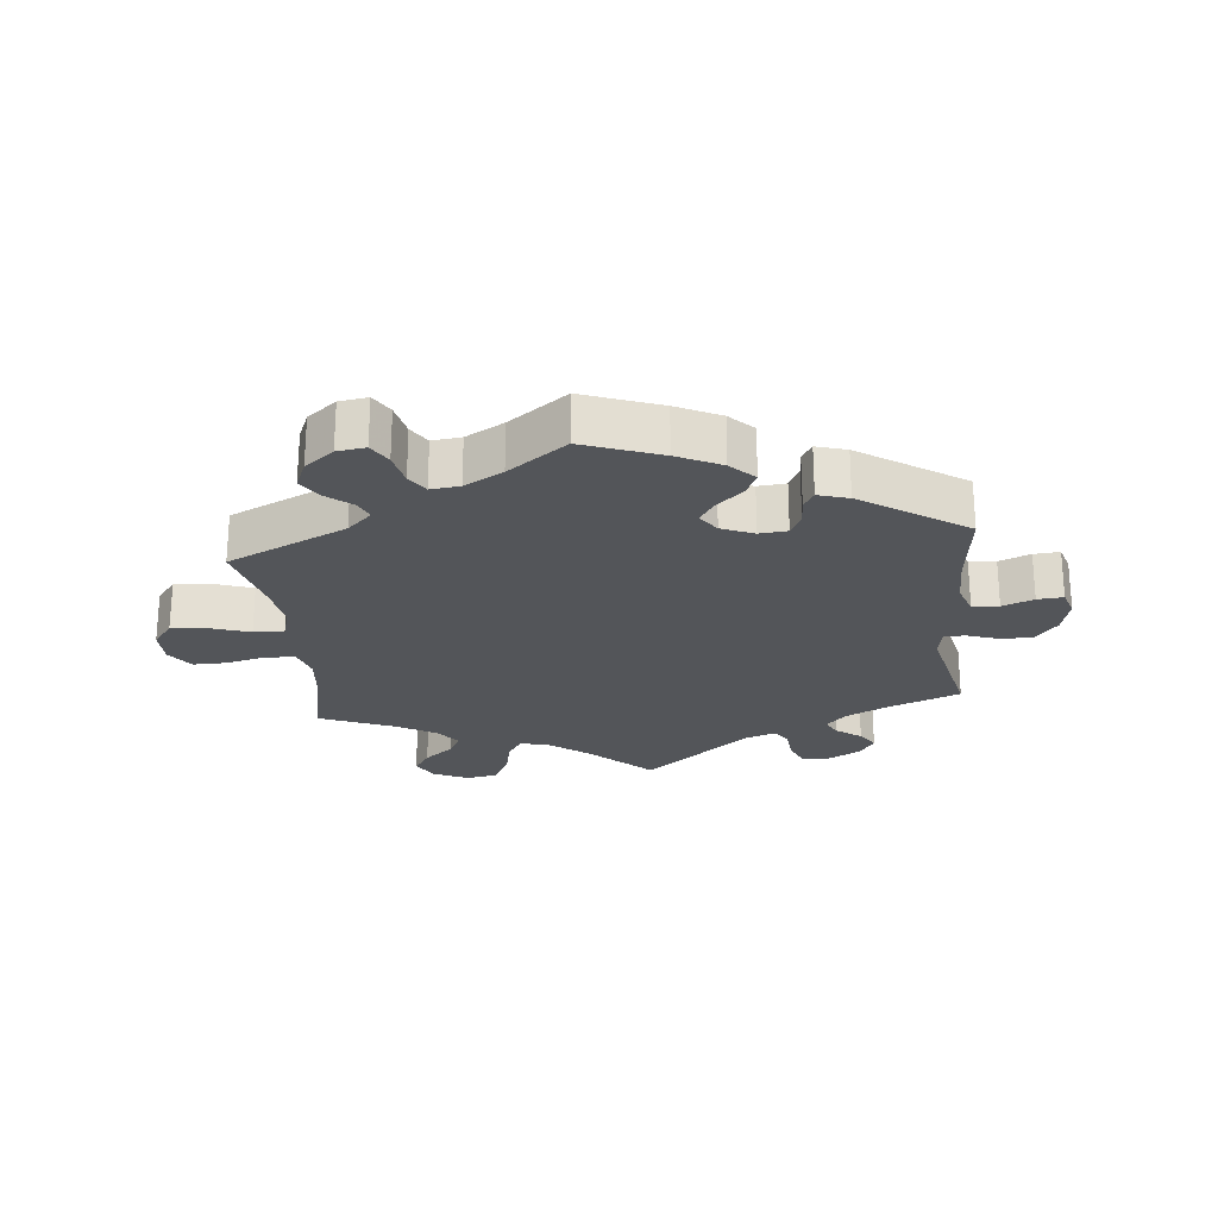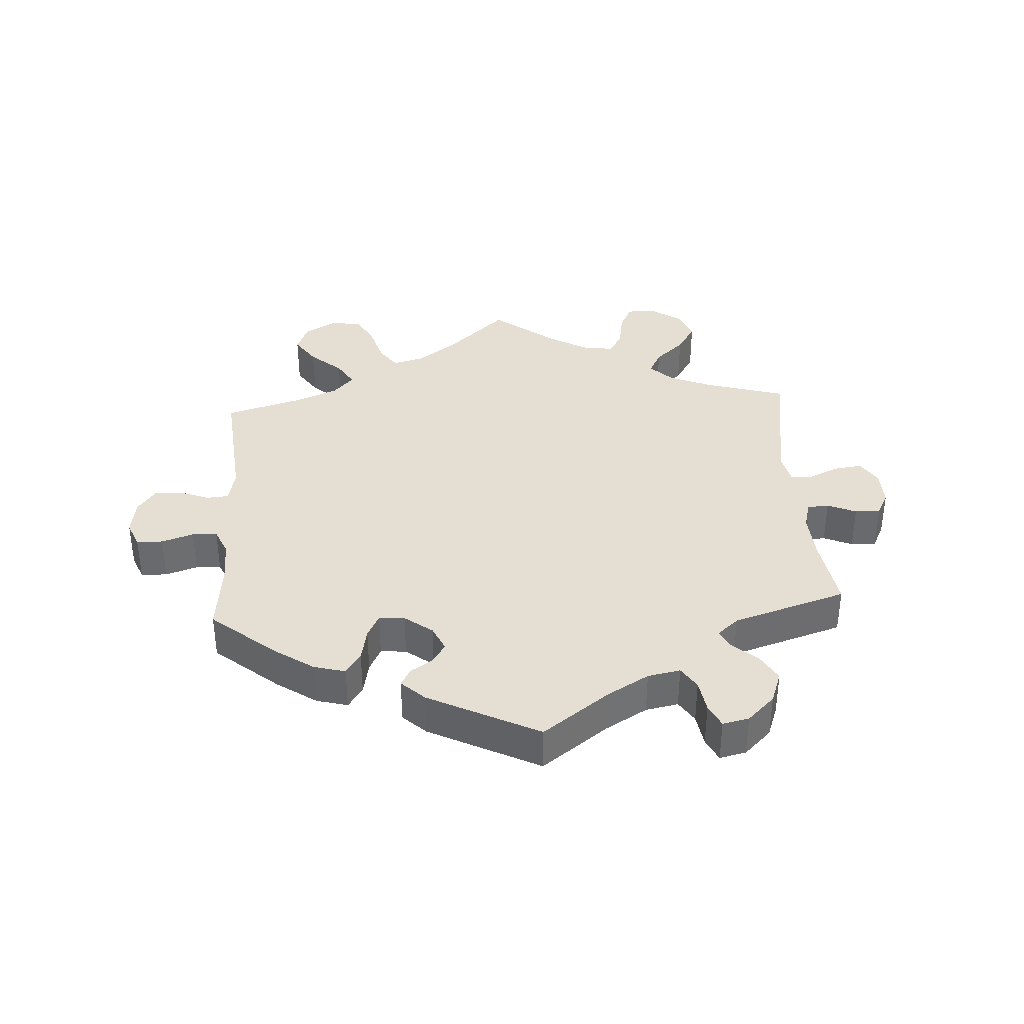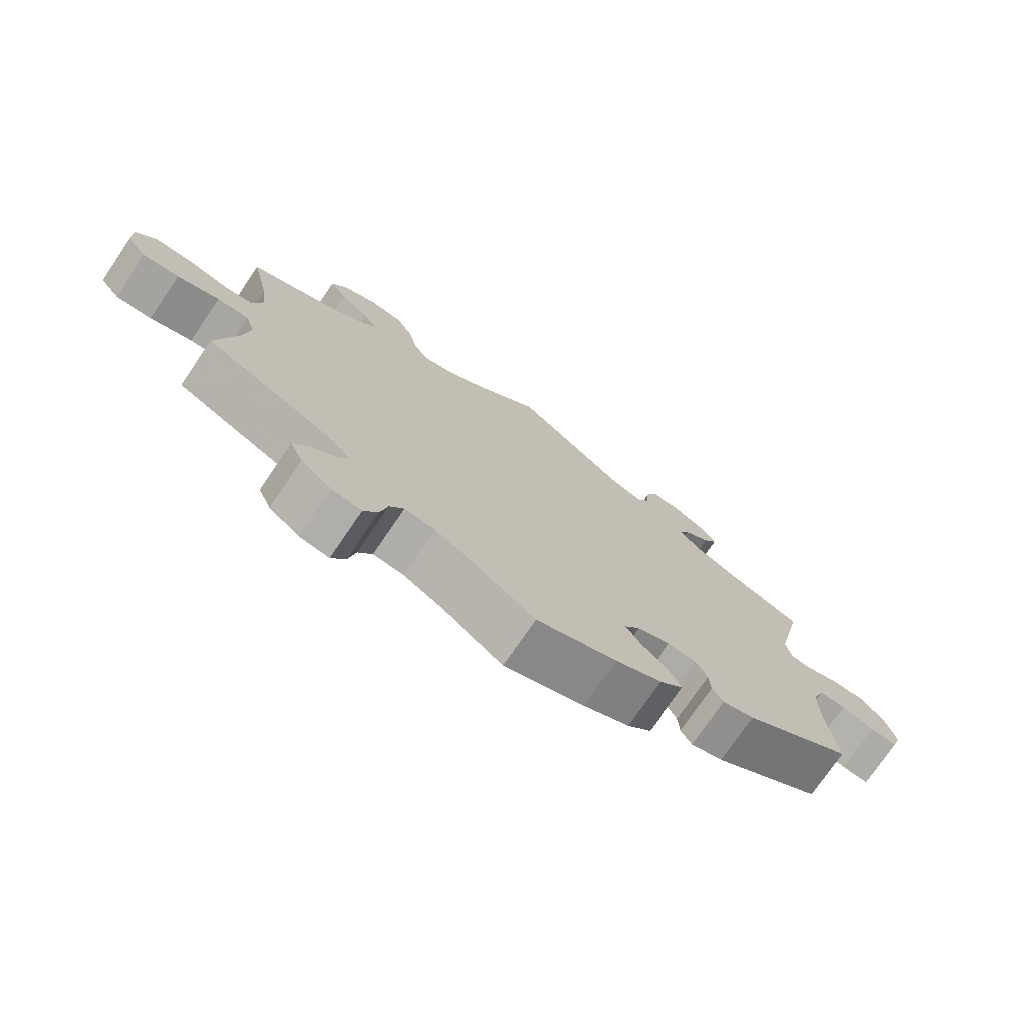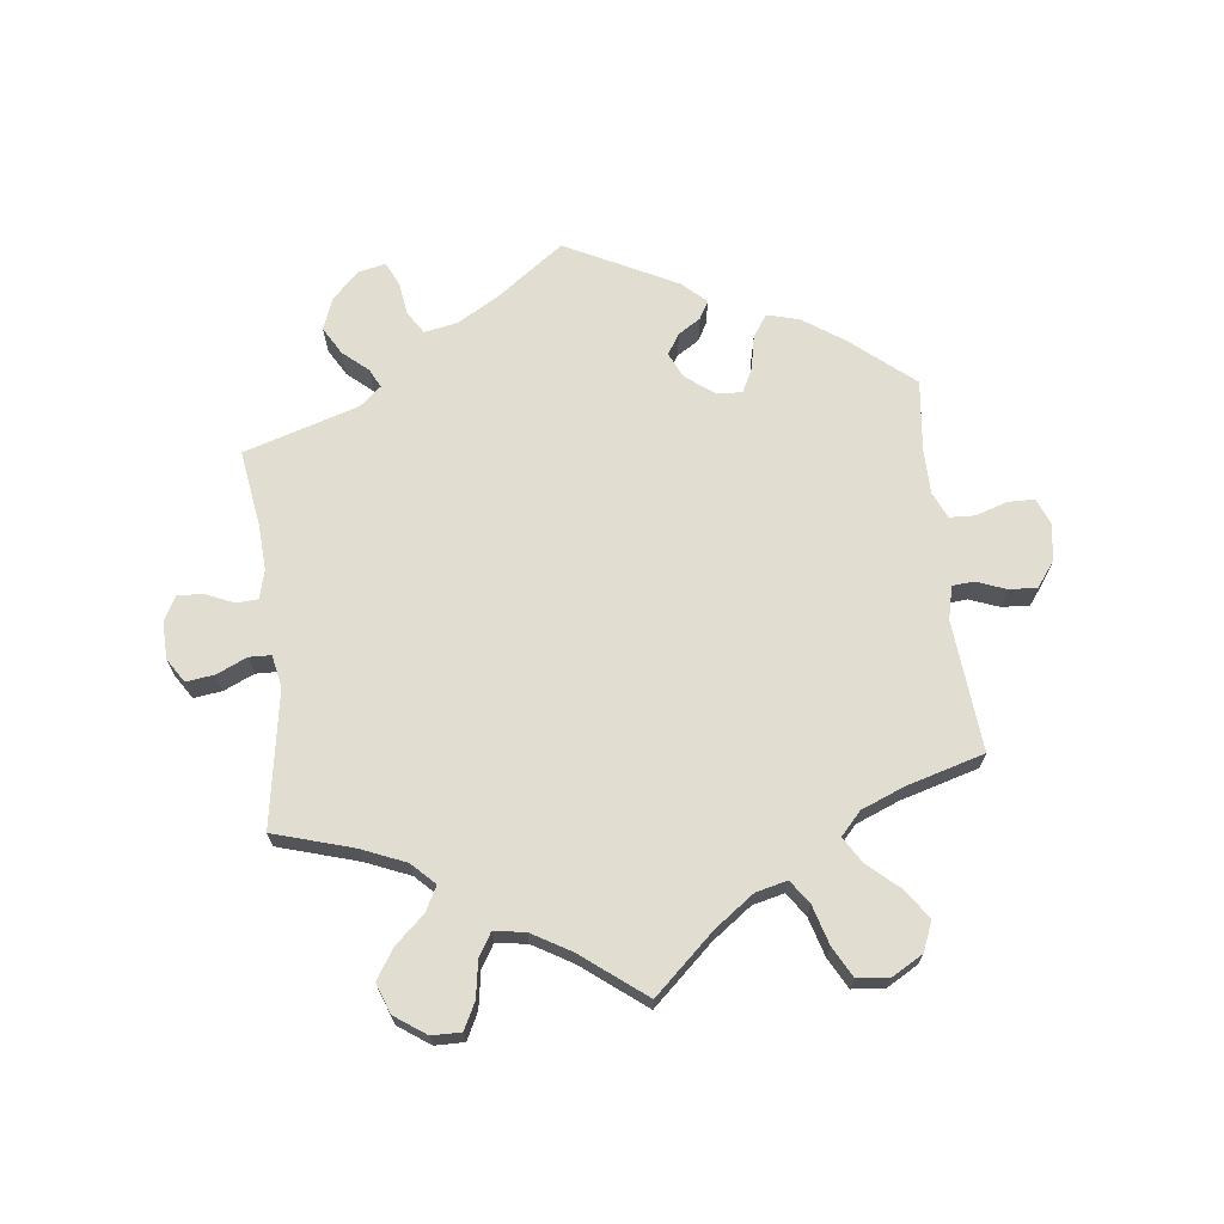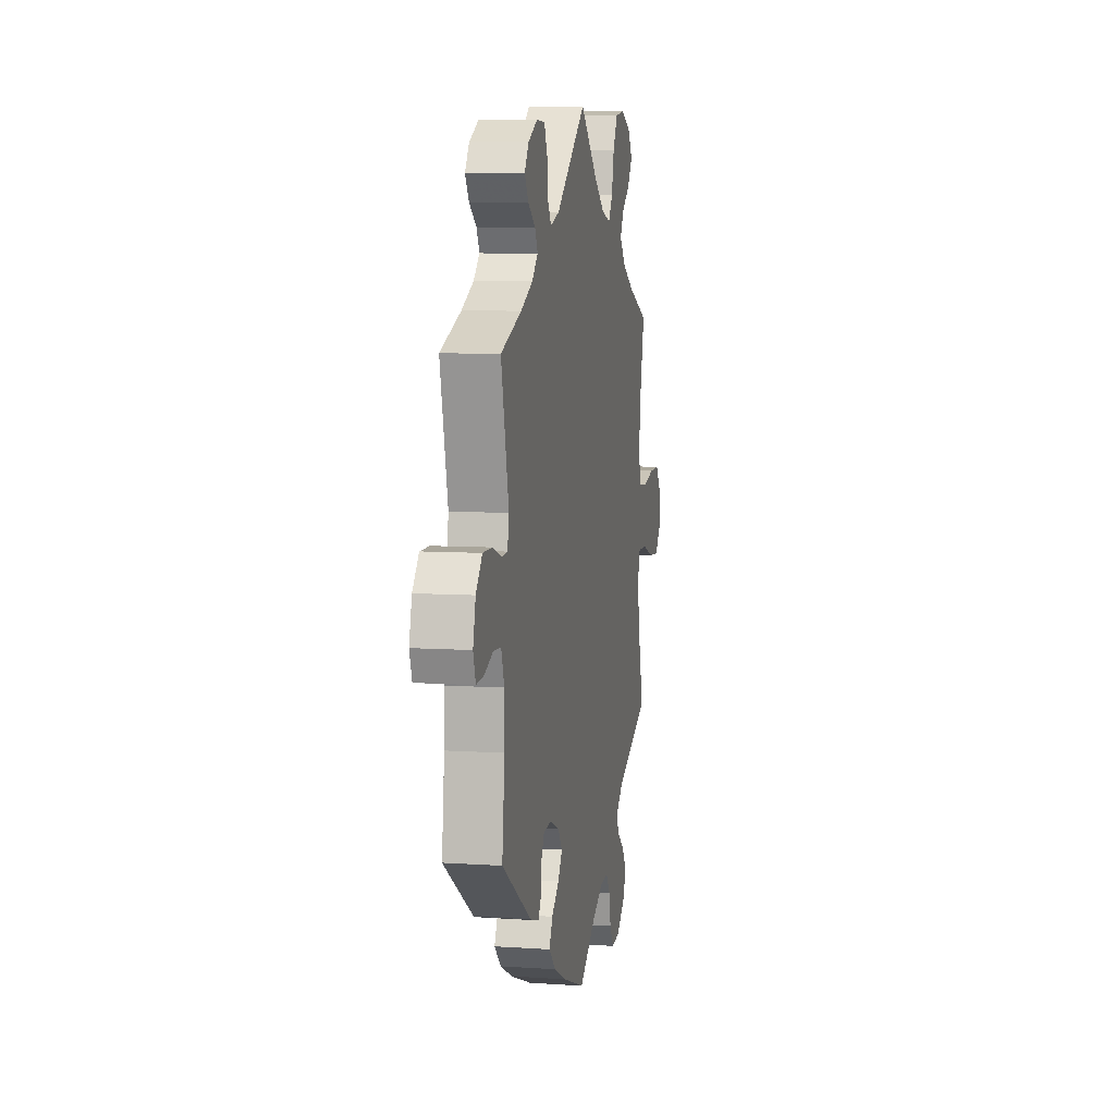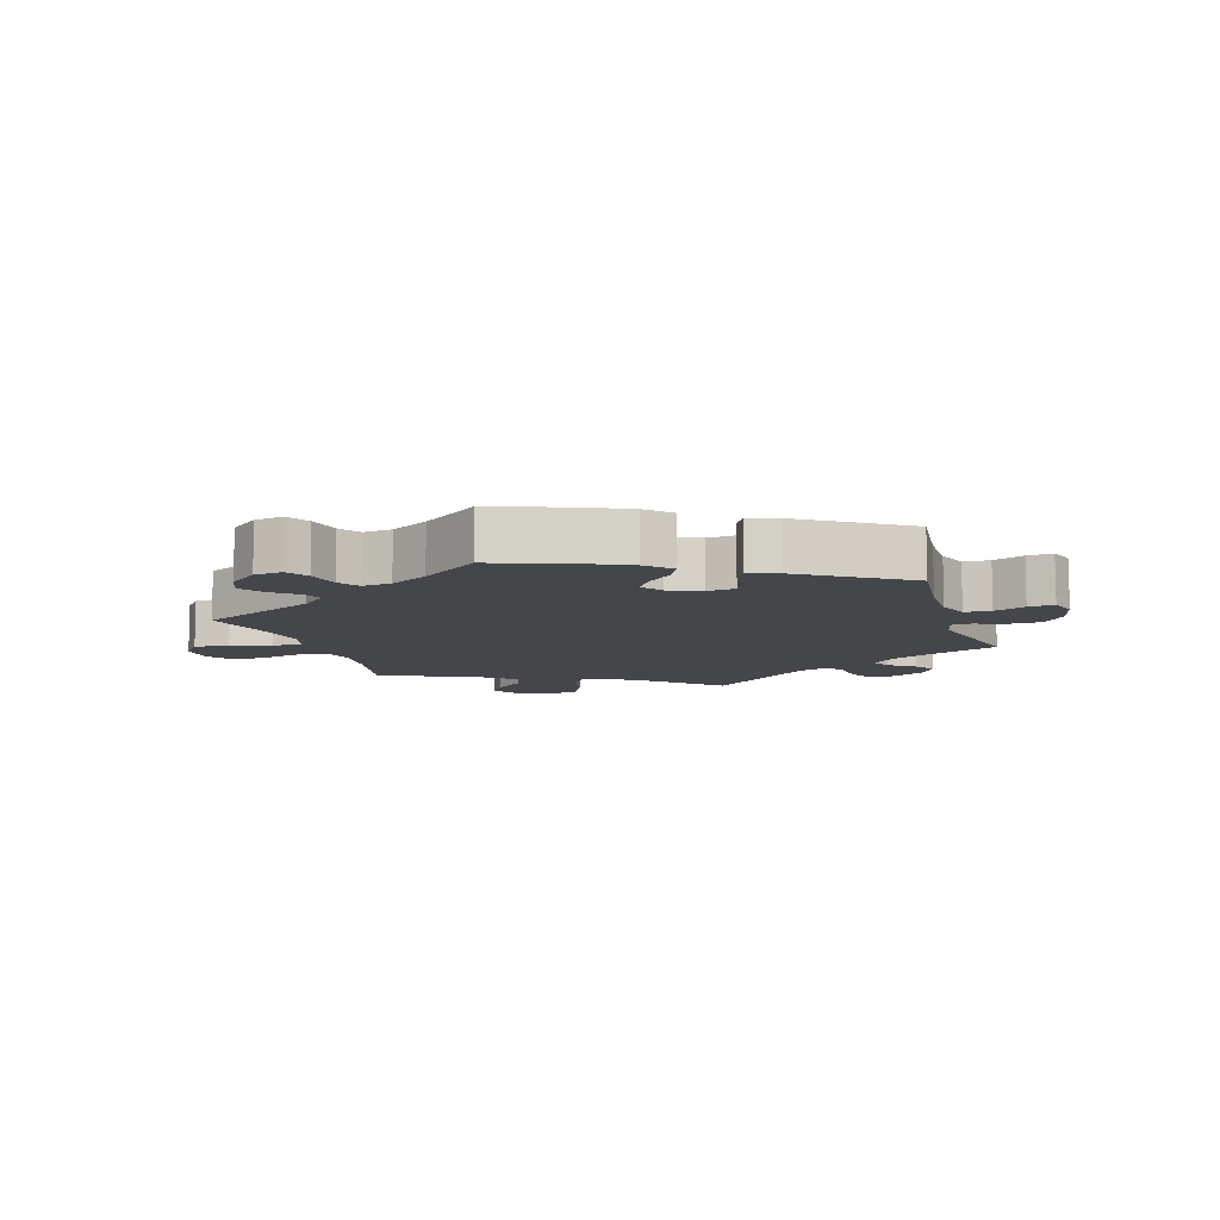
<metadata>
{"format":"obj","ext":"obj","renderer":"f3d","projection":"perspective","resolution":1024,"background":"white","views":[{"elev":-24.1,"azim":-174.2,"up":"+Y"},{"elev":37.1,"azim":-123.6,"up":"+Y"},{"elev":-74.8,"azim":145.8,"up":"+Z"},{"elev":68.9,"azim":53.4,"up":"+Y"},{"elev":7.5,"azim":-79.1,"up":"+Z"},{"elev":-9.6,"azim":-162.2,"up":"+Y"}]}
</metadata>
<code>
v -0.487 0.07 -0.162
v -0.487 0.07 -0.087
v -0.504 0.07 -0.038
v -0.545 0.07 -0.036
v -0.593 0.07 -0.055
v -0.633 0.07 -0.058
v -0.646 0.07 -0.018
v -0.632 0.07 0.039
v -0.598 0.07 0.08
v -0.549 0.07 0.08
v -0.5 0.07 0.063
v -0.468 0.07 0.065
v -0.46 0.07 0.108
v -0.501 0.07 0.289
v -0.39 0.07 0.332
v -0.326 0.07 0.364
v -0.294 0.07 0.396
v -0.309 0.07 0.426
v -0.348 0.07 0.455
v -0.369 0.07 0.488
v -0.346 0.07 0.524
v -0.296 0.07 0.551
v -0.252 0.07 0.549
v -0.235 0.07 0.508
v -0.23 0.07 0.457
v -0.212 0.07 0.428
v -0.164 0.07 0.444
v 0 0.07 0.578
v 0.093 0.07 0.49
v 0.152 0.07 0.445
v 0.199 0.07 0.432
v 0.222 0.07 0.468
v 0.235 0.07 0.528
v 0.26 0.07 0.576
v 0.309 0.07 0.584
v 0.362 0.07 0.559
v 0.385 0.07 0.52
v 0.36 0.07 0.482
v 0.316 0.07 0.446
v 0.296 0.07 0.41
v 0.326 0.07 0.372
v 0.387 0.07 0.337
v 0.501 0.07 0.29
v 0.474 0.07 0.167
v 0.466 0.07 0.092
v 0.48 0.07 0.044
v 0.524 0.07 0.04
v 0.586 0.07 0.055
v 0.639 0.07 0.056
v 0.668 0.07 0.016
v 0.668 0.07 -0.04
v 0.638 0.07 -0.078
v 0.584 0.07 -0.074
v 0.522 0.07 -0.053
v 0.475 0.07 -0.052
v 0.461 0.07 -0.097
v 0.471 0.07 -0.168
v 0.501 0.07 -0.289
v 0.317 0.07 -0.374
v 0.279 0.07 -0.41
v 0.293 0.07 -0.44
v 0.331 0.07 -0.471
v 0.355 0.07 -0.507
v 0.336 0.07 -0.551
v 0.291 0.07 -0.587
v 0.247 0.07 -0.593
v 0.226 0.07 -0.558
v 0.215 0.07 -0.507
v 0.194 0.07 -0.474
v 0.149 0.07 -0.479
v 0.09 0.07 -0.512
v 0 0.07 -0.578
v -0.119 0.07 -0.534
v -0.187 0.07 -0.501
v -0.223 0.07 -0.465
v -0.205 0.07 -0.428
v -0.165 0.07 -0.393
v -0.142 0.07 -0.358
v -0.165 0.07 -0.325
v -0.215 0.07 -0.304
v -0.258 0.07 -0.308
v -0.275 0.07 -0.341
v -0.277 0.07 -0.382
v -0.293 0.07 -0.409
v -0.34 0.07 -0.395
v -0.501 0.07 -0.289
v -0.487 0 -0.162
v -0.487 0 -0.087
v -0.504 0 -0.038
v -0.545 0 -0.036
v -0.593 0 -0.055
v -0.633 0 -0.058
v -0.646 0 -0.018
v -0.632 0 0.039
v -0.598 0 0.08
v -0.549 0 0.08
v -0.5 0 0.063
v -0.468 0 0.065
v -0.46 0 0.108
v -0.501 0 0.289
v -0.39 0 0.332
v -0.326 0 0.364
v -0.294 0 0.396
v -0.309 0 0.426
v -0.348 0 0.455
v -0.369 0 0.488
v -0.346 0 0.524
v -0.296 0 0.551
v -0.252 0 0.549
v -0.235 0 0.508
v -0.23 0 0.457
v -0.212 0 0.428
v -0.164 0 0.444
v 0 0 0.578
v 0.093 0 0.49
v 0.152 0 0.445
v 0.199 0 0.432
v 0.222 0 0.468
v 0.235 0 0.528
v 0.26 0 0.576
v 0.309 0 0.584
v 0.362 0 0.559
v 0.385 0 0.52
v 0.36 0 0.482
v 0.316 0 0.446
v 0.296 0 0.41
v 0.326 0 0.372
v 0.387 0 0.337
v 0.501 0 0.29
v 0.474 0 0.167
v 0.466 0 0.092
v 0.48 0 0.044
v 0.524 0 0.04
v 0.586 0 0.055
v 0.639 0 0.056
v 0.668 0 0.016
v 0.668 0 -0.04
v 0.638 0 -0.078
v 0.584 0 -0.074
v 0.522 0 -0.053
v 0.475 0 -0.052
v 0.461 0 -0.097
v 0.471 0 -0.168
v 0.501 0 -0.289
v 0.317 0 -0.374
v 0.279 0 -0.41
v 0.293 0 -0.44
v 0.331 0 -0.471
v 0.355 0 -0.507
v 0.336 0 -0.551
v 0.291 0 -0.587
v 0.247 0 -0.593
v 0.226 0 -0.558
v 0.215 0 -0.507
v 0.194 0 -0.474
v 0.149 0 -0.479
v 0.09 0 -0.512
v 0 0 -0.578
v -0.119 0 -0.534
v -0.187 0 -0.501
v -0.223 0 -0.465
v -0.205 0 -0.428
v -0.165 0 -0.393
v -0.142 0 -0.358
v -0.165 0 -0.325
v -0.215 0 -0.304
v -0.258 0 -0.308
v -0.275 0 -0.341
v -0.277 0 -0.382
v -0.293 0 -0.409
v -0.34 0 -0.395
v -0.501 0 -0.289
f 85 86 1
f 82 83 84 85
f 81 82 85 1
f 80 81 1 2
f 79 80 2 3
f 74 75 76 77
f 74 77 78
f 71 72 73 74
f 70 71 74 78
f 69 70 78 79
f 65 66 67 68
f 65 68 69
f 64 65 69
f 61 62 63 64
f 60 61 64 69
f 59 60 69 79
f 57 58 59 79
f 51 52 53 54
f 51 54 55
f 50 51 55
f 47 48 49 50
f 46 47 50 55
f 45 46 55 56
f 42 43 44
f 41 42 44 45
f 40 41 45 56
f 36 37 38 39
f 36 39 40
f 35 36 40
f 32 33 34 35
f 31 32 35 40
f 27 28 29
f 26 27 29 30
f 22 23 24 25
f 22 25 26
f 21 22 26
f 18 19 20 21
f 17 18 21 26
f 16 17 26 30
f 13 14 15
f 12 13 15 16
f 8 9 10 11
f 8 11 12
f 7 8 12
f 4 5 6 7
f 3 4 7 12
f 31 40 56 57
f 30 31 57 79
f 16 30 79
f 3 12 16 79
f 87 172 171
f 171 170 169 168
f 87 171 168 167
f 88 87 167 166
f 89 88 166 165
f 163 162 161 160
f 164 163 160
f 160 159 158 157
f 164 160 157 156
f 165 164 156 155
f 154 153 152 151
f 155 154 151
f 155 151 150
f 150 149 148 147
f 155 150 147 146
f 165 155 146 145
f 165 145 144 143
f 140 139 138 137
f 141 140 137
f 141 137 136
f 136 135 134 133
f 141 136 133 132
f 142 141 132 131
f 130 129 128
f 131 130 128 127
f 142 131 127 126
f 125 124 123 122
f 126 125 122
f 126 122 121
f 121 120 119 118
f 126 121 118 117
f 115 114 113
f 116 115 113 112
f 111 110 109 108
f 112 111 108
f 112 108 107
f 107 106 105 104
f 112 107 104 103
f 116 112 103 102
f 101 100 99
f 102 101 99 98
f 97 96 95 94
f 98 97 94
f 98 94 93
f 93 92 91 90
f 98 93 90 89
f 143 142 126 117
f 165 143 117 116
f 165 116 102
f 165 102 98 89
f 1 87 88 2
f 2 88 89 3
f 3 89 90 4
f 4 90 91 5
f 5 91 92 6
f 6 92 93 7
f 7 93 94 8
f 8 94 95 9
f 9 95 96 10
f 10 96 97 11
f 11 97 98 12
f 12 98 99 13
f 13 99 100 14
f 14 100 101 15
f 15 101 102 16
f 16 102 103 17
f 17 103 104 18
f 18 104 105 19
f 19 105 106 20
f 20 106 107 21
f 21 107 108 22
f 22 108 109 23
f 23 109 110 24
f 24 110 111 25
f 25 111 112 26
f 26 112 113 27
f 27 113 114 28
f 28 114 115 29
f 29 115 116 30
f 30 116 117 31
f 31 117 118 32
f 32 118 119 33
f 33 119 120 34
f 34 120 121 35
f 35 121 122 36
f 36 122 123 37
f 37 123 124 38
f 38 124 125 39
f 39 125 126 40
f 40 126 127 41
f 41 127 128 42
f 42 128 129 43
f 43 129 130 44
f 44 130 131 45
f 45 131 132 46
f 46 132 133 47
f 47 133 134 48
f 48 134 135 49
f 49 135 136 50
f 50 136 137 51
f 51 137 138 52
f 52 138 139 53
f 53 139 140 54
f 54 140 141 55
f 55 141 142 56
f 56 142 143 57
f 57 143 144 58
f 58 144 145 59
f 59 145 146 60
f 60 146 147 61
f 61 147 148 62
f 62 148 149 63
f 63 149 150 64
f 64 150 151 65
f 65 151 152 66
f 66 152 153 67
f 67 153 154 68
f 68 154 155 69
f 69 155 156 70
f 70 156 157 71
f 71 157 158 72
f 72 158 159 73
f 73 159 160 74
f 74 160 161 75
f 75 161 162 76
f 76 162 163 77
f 77 163 164 78
f 78 164 165 79
f 79 165 166 80
f 80 166 167 81
f 81 167 168 82
f 82 168 169 83
f 83 169 170 84
f 84 170 171 85
f 85 171 172 86
f 86 172 87 1

</code>
